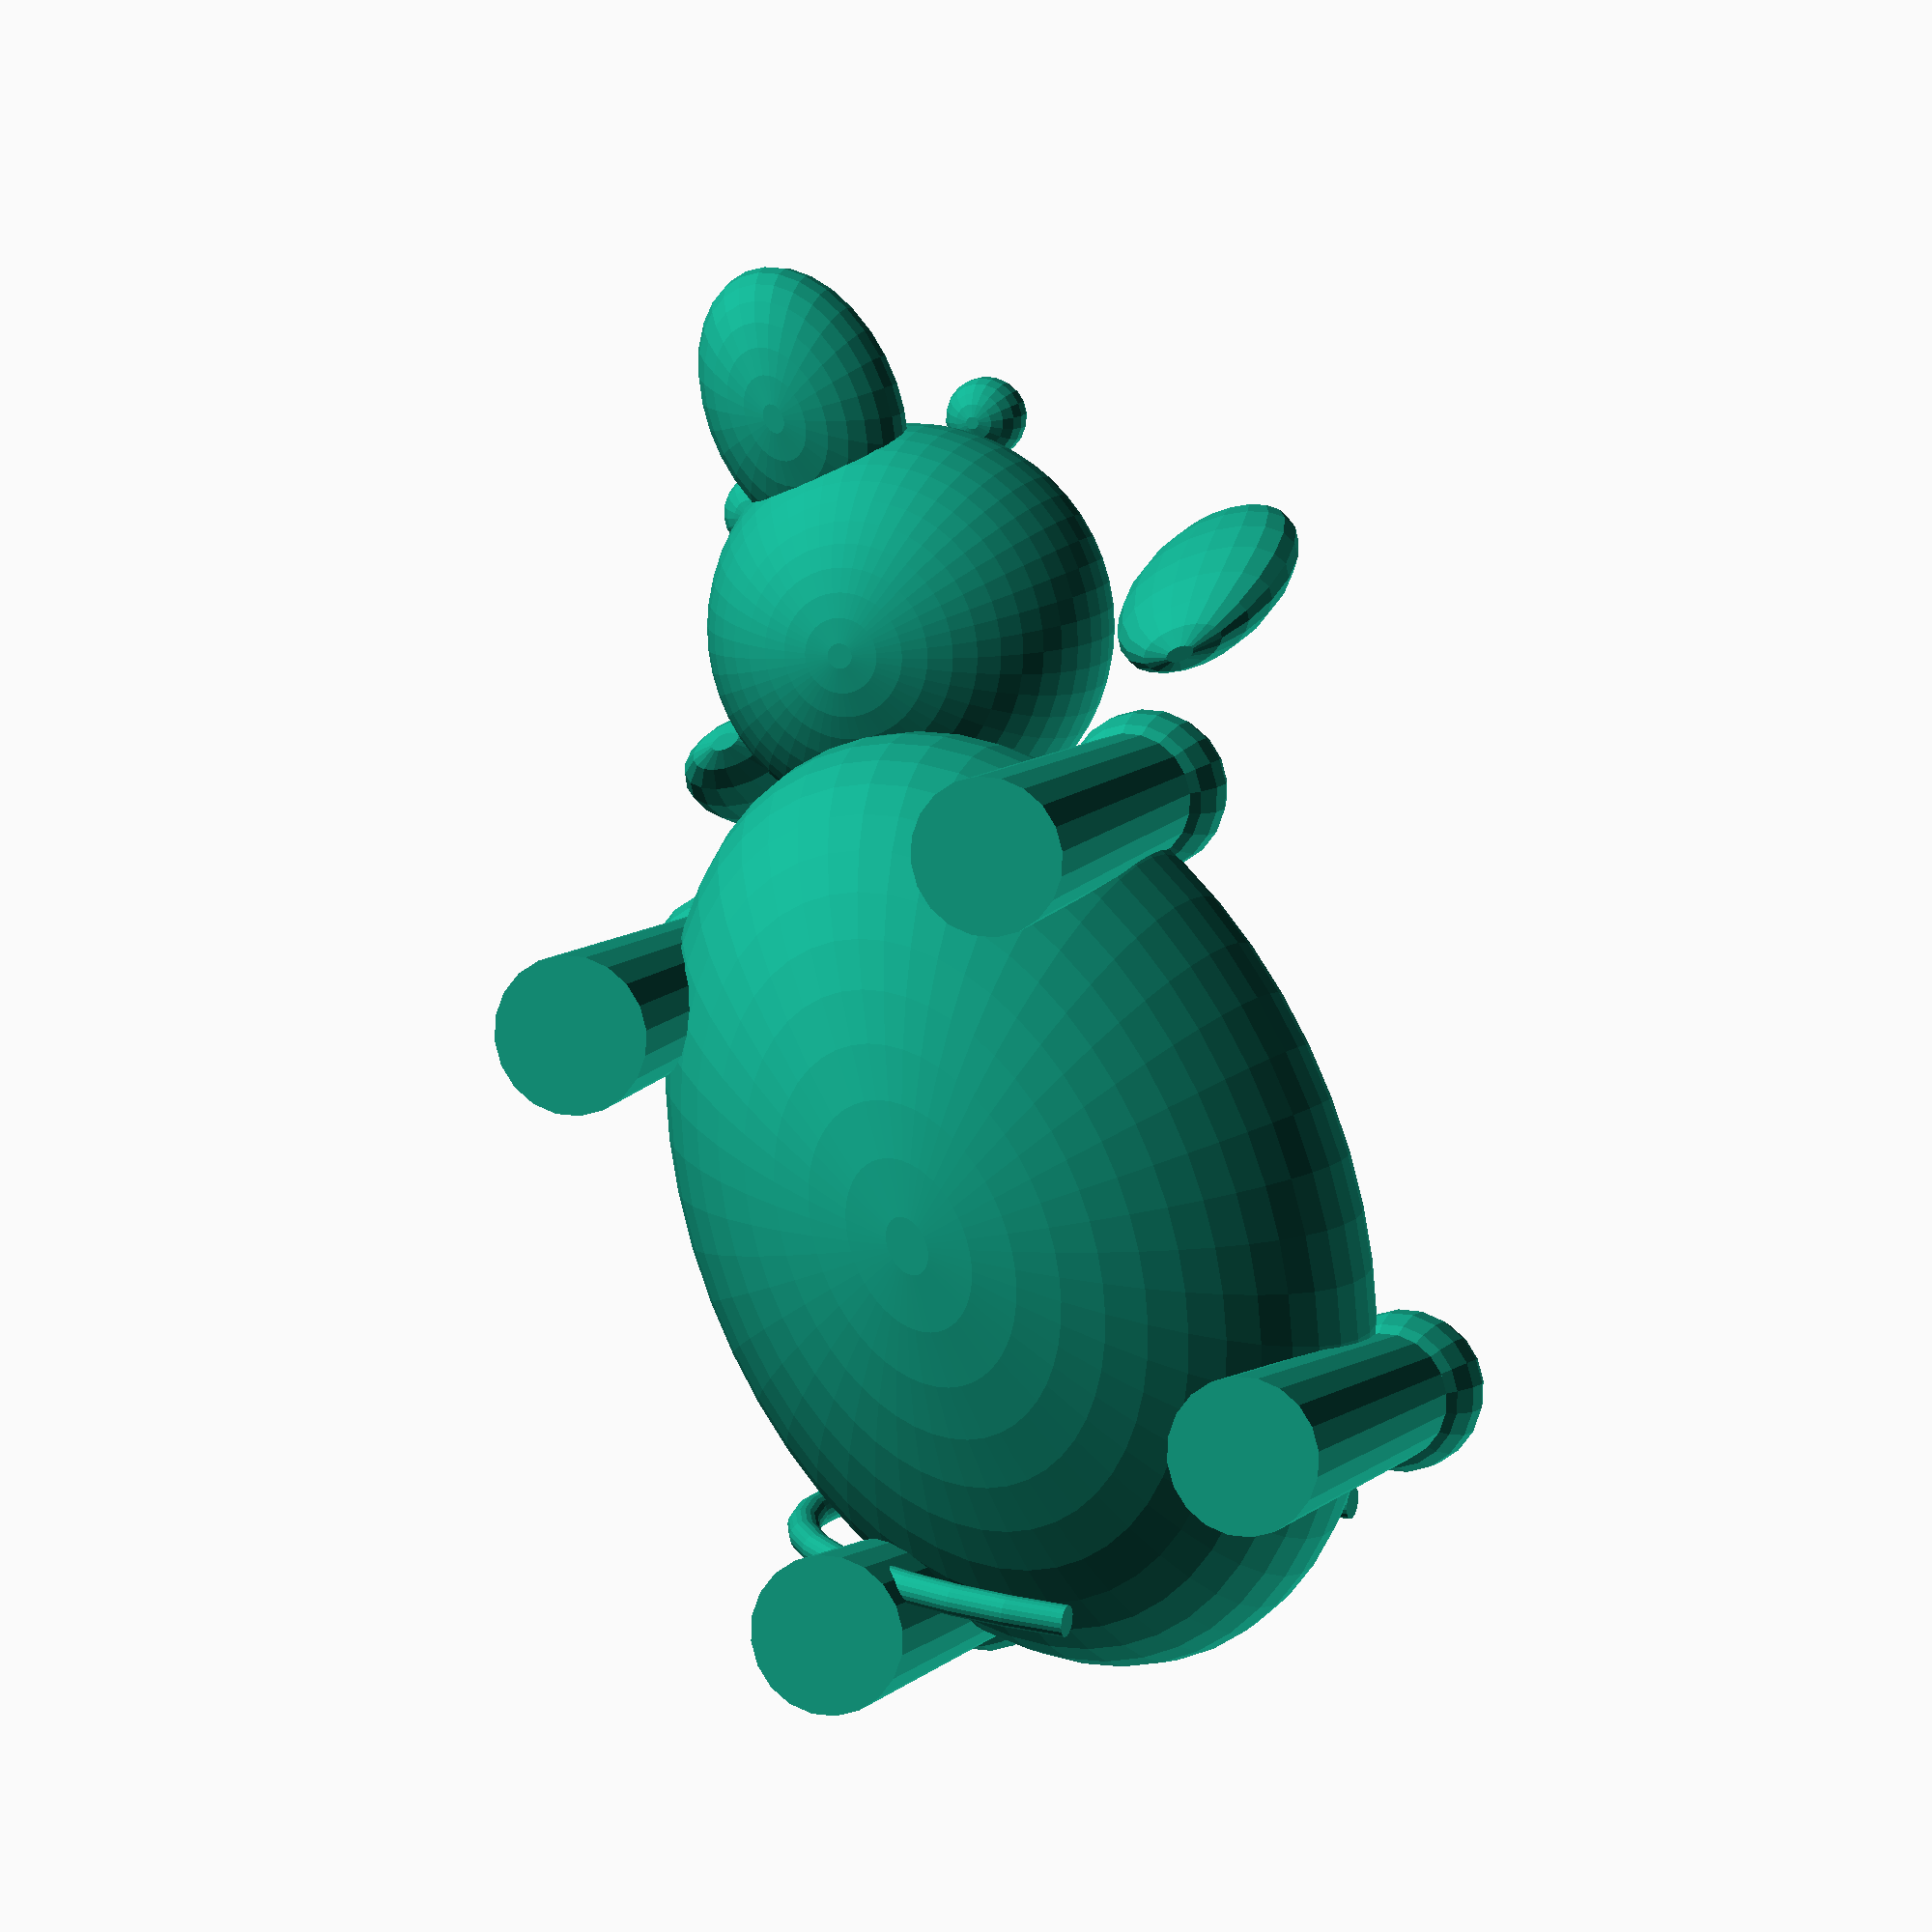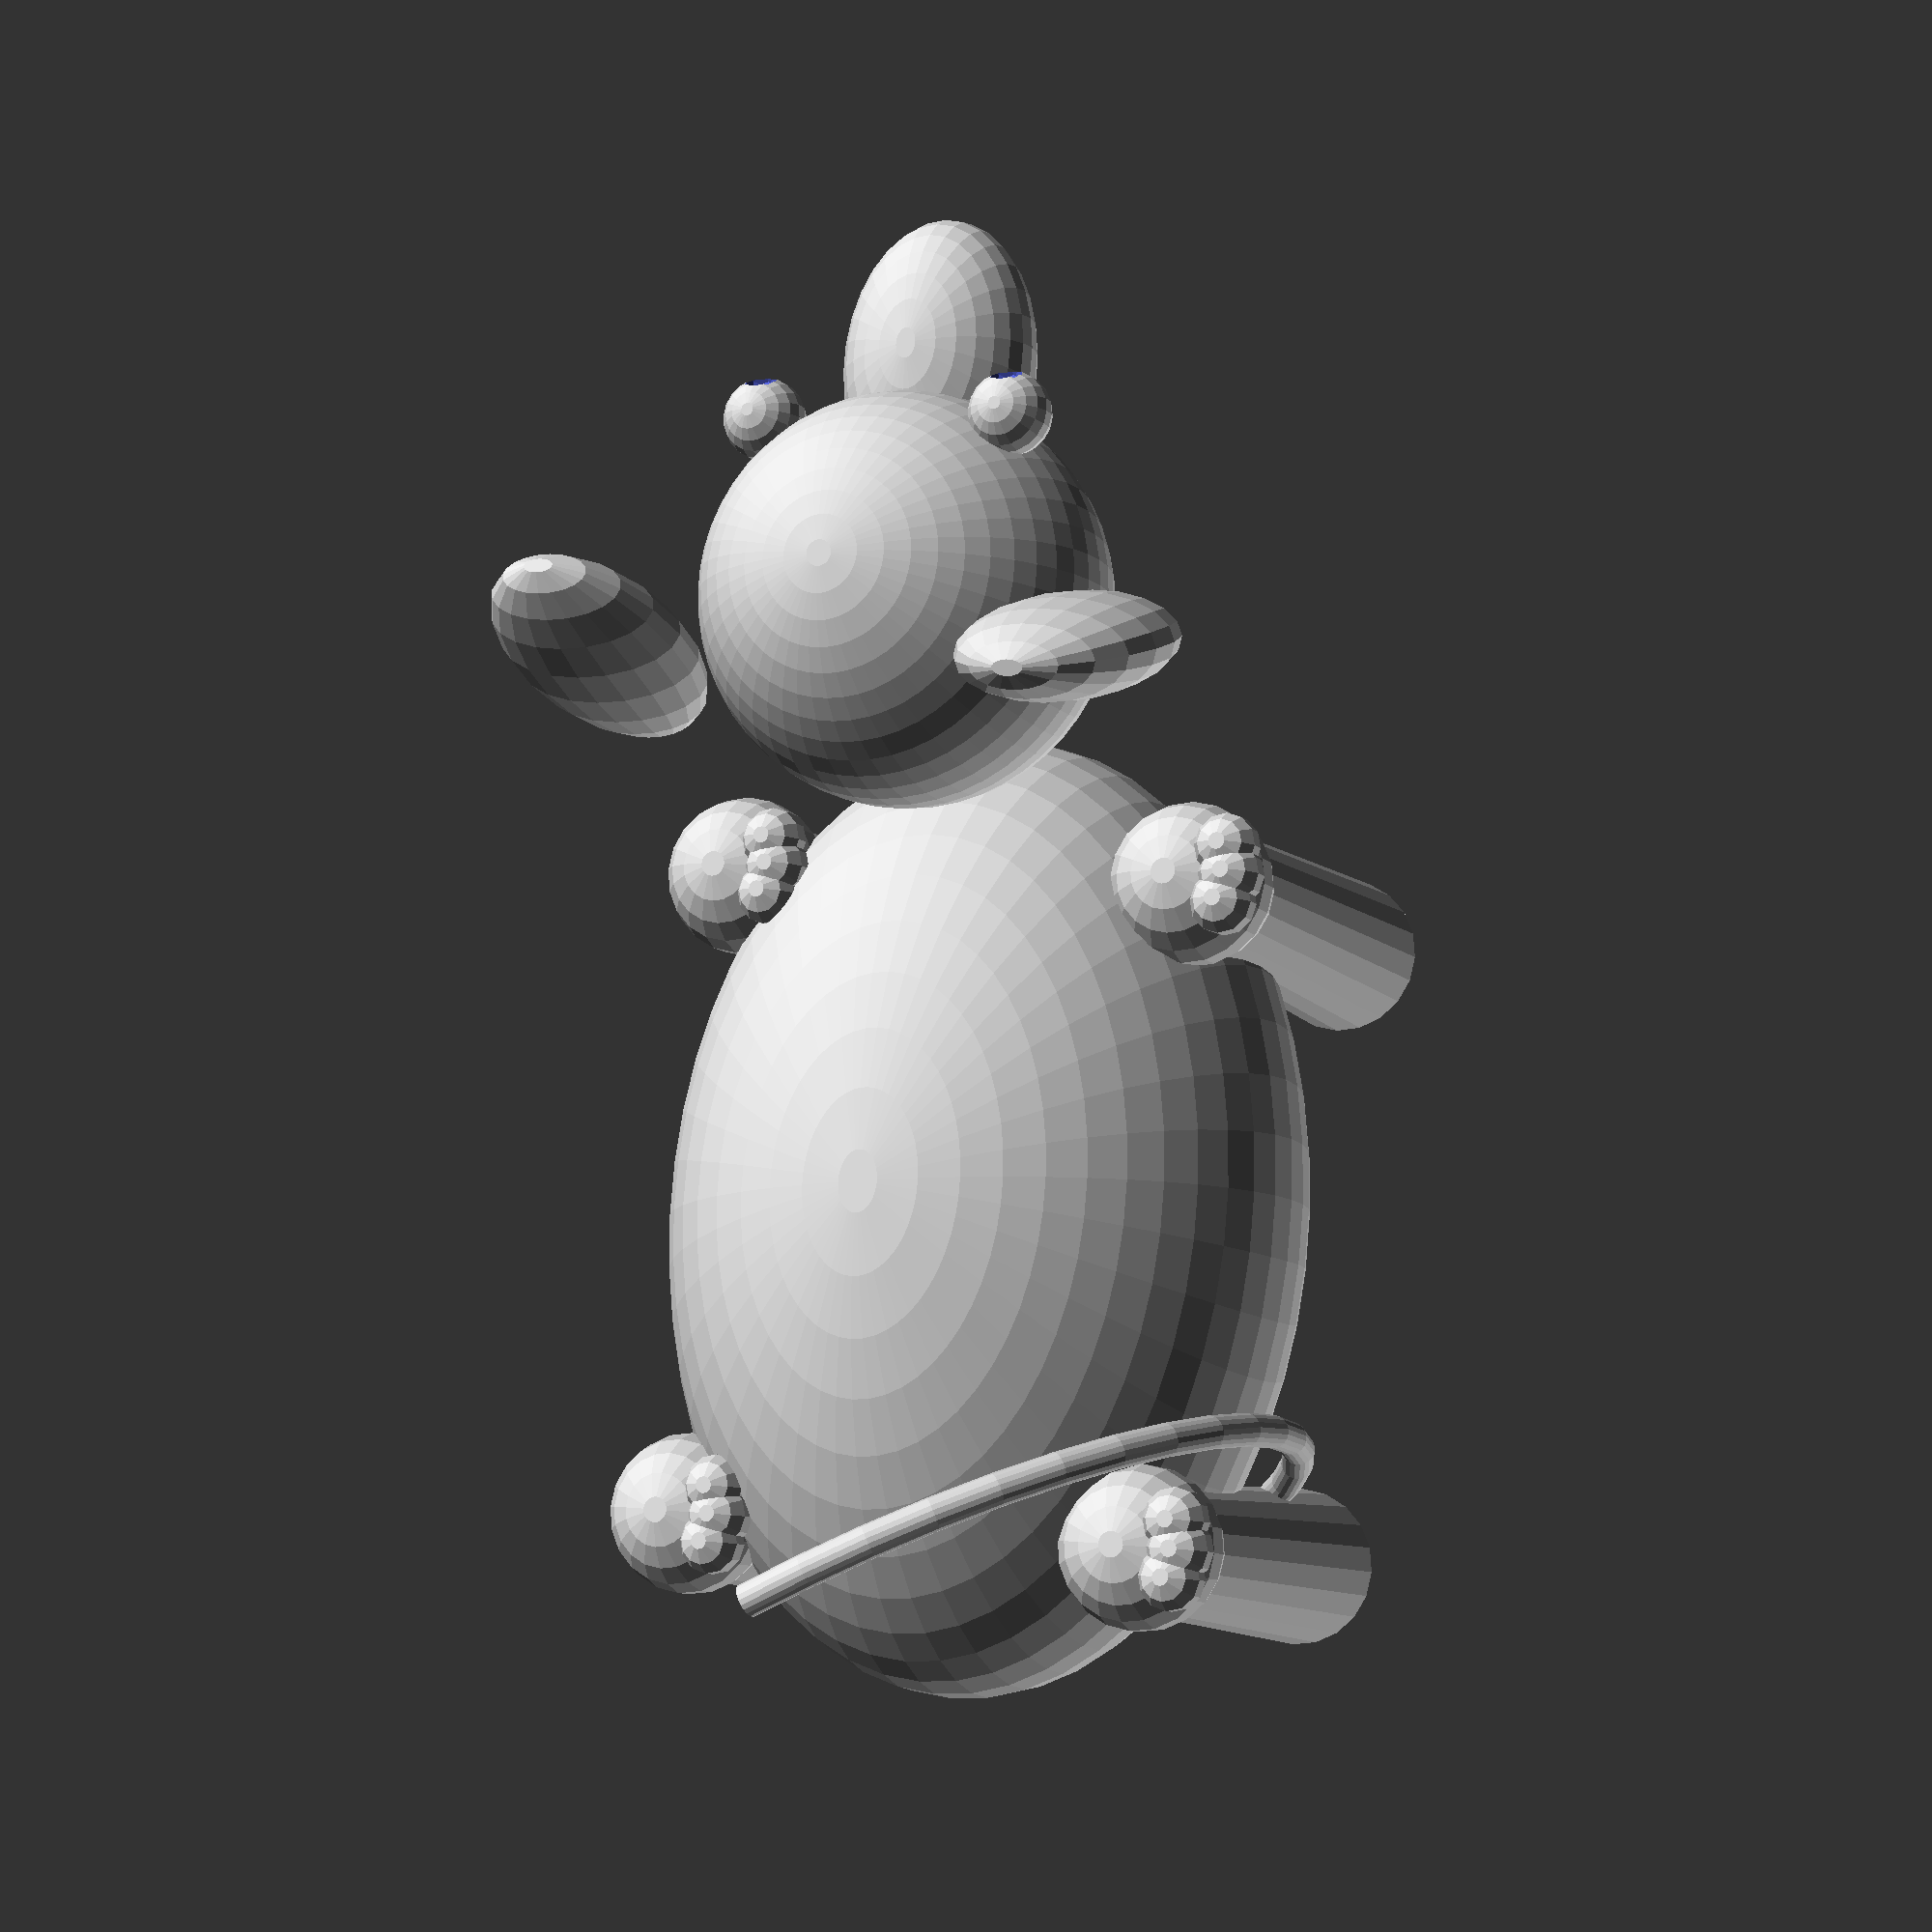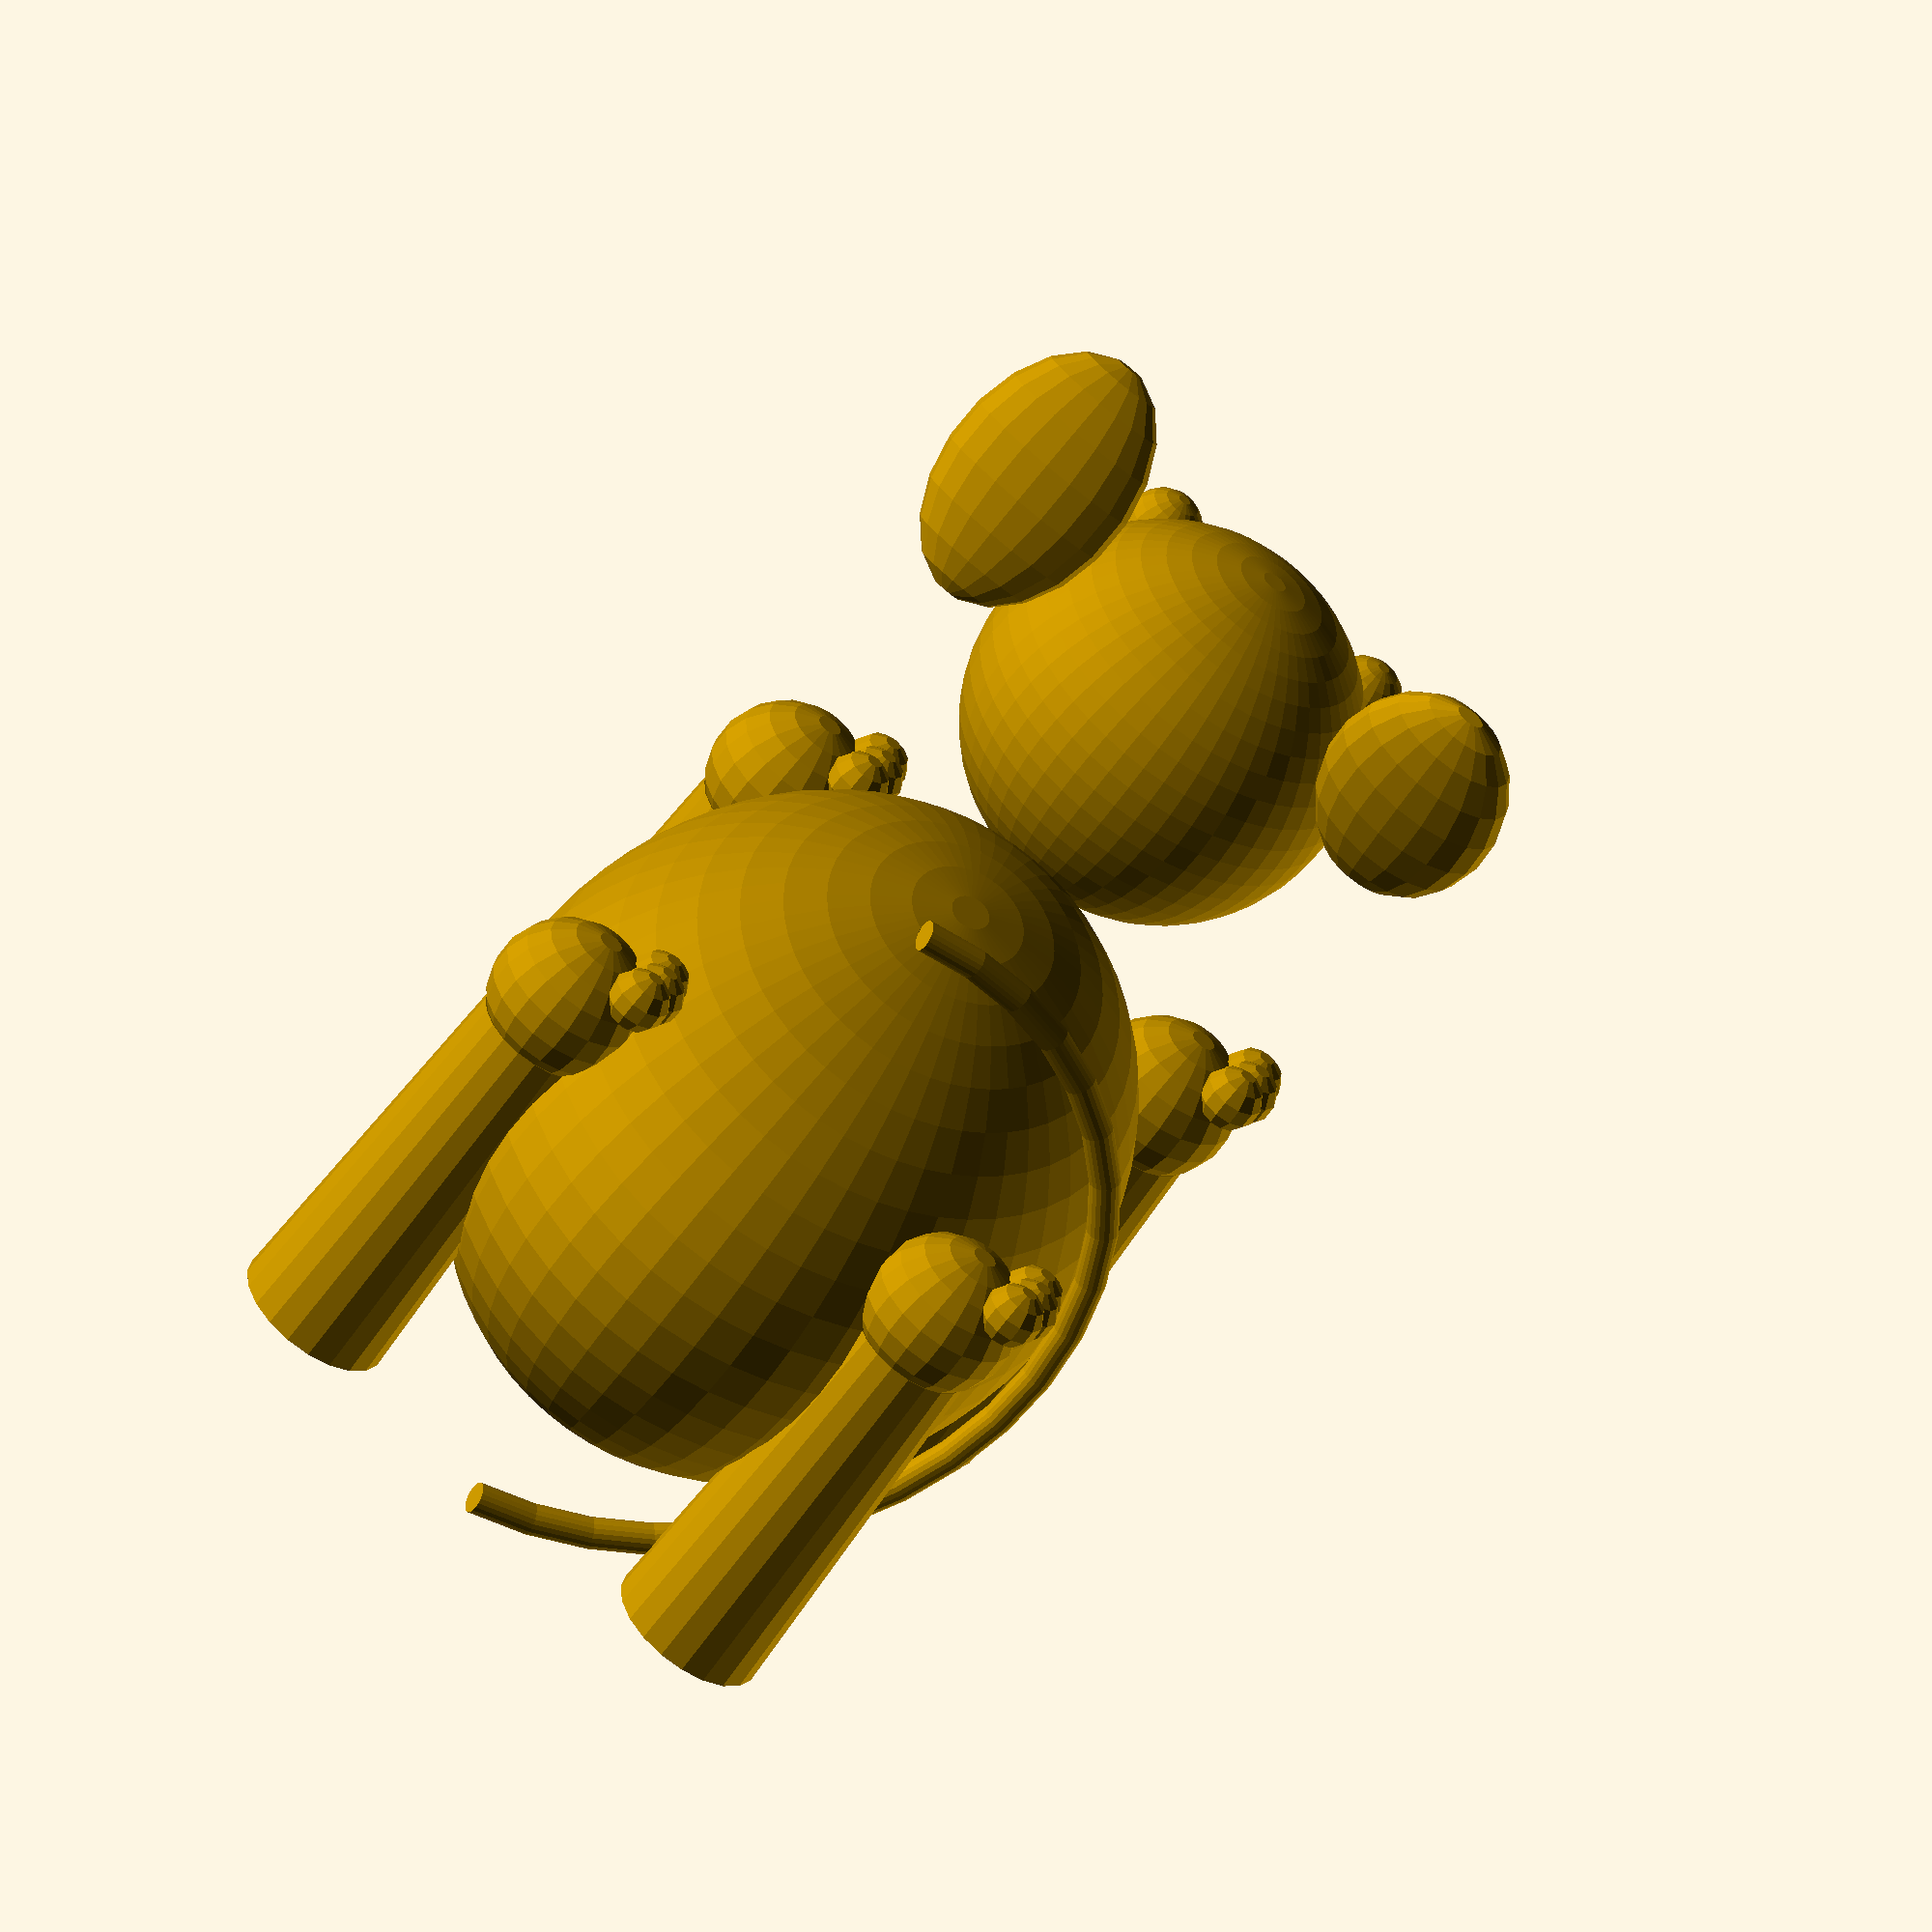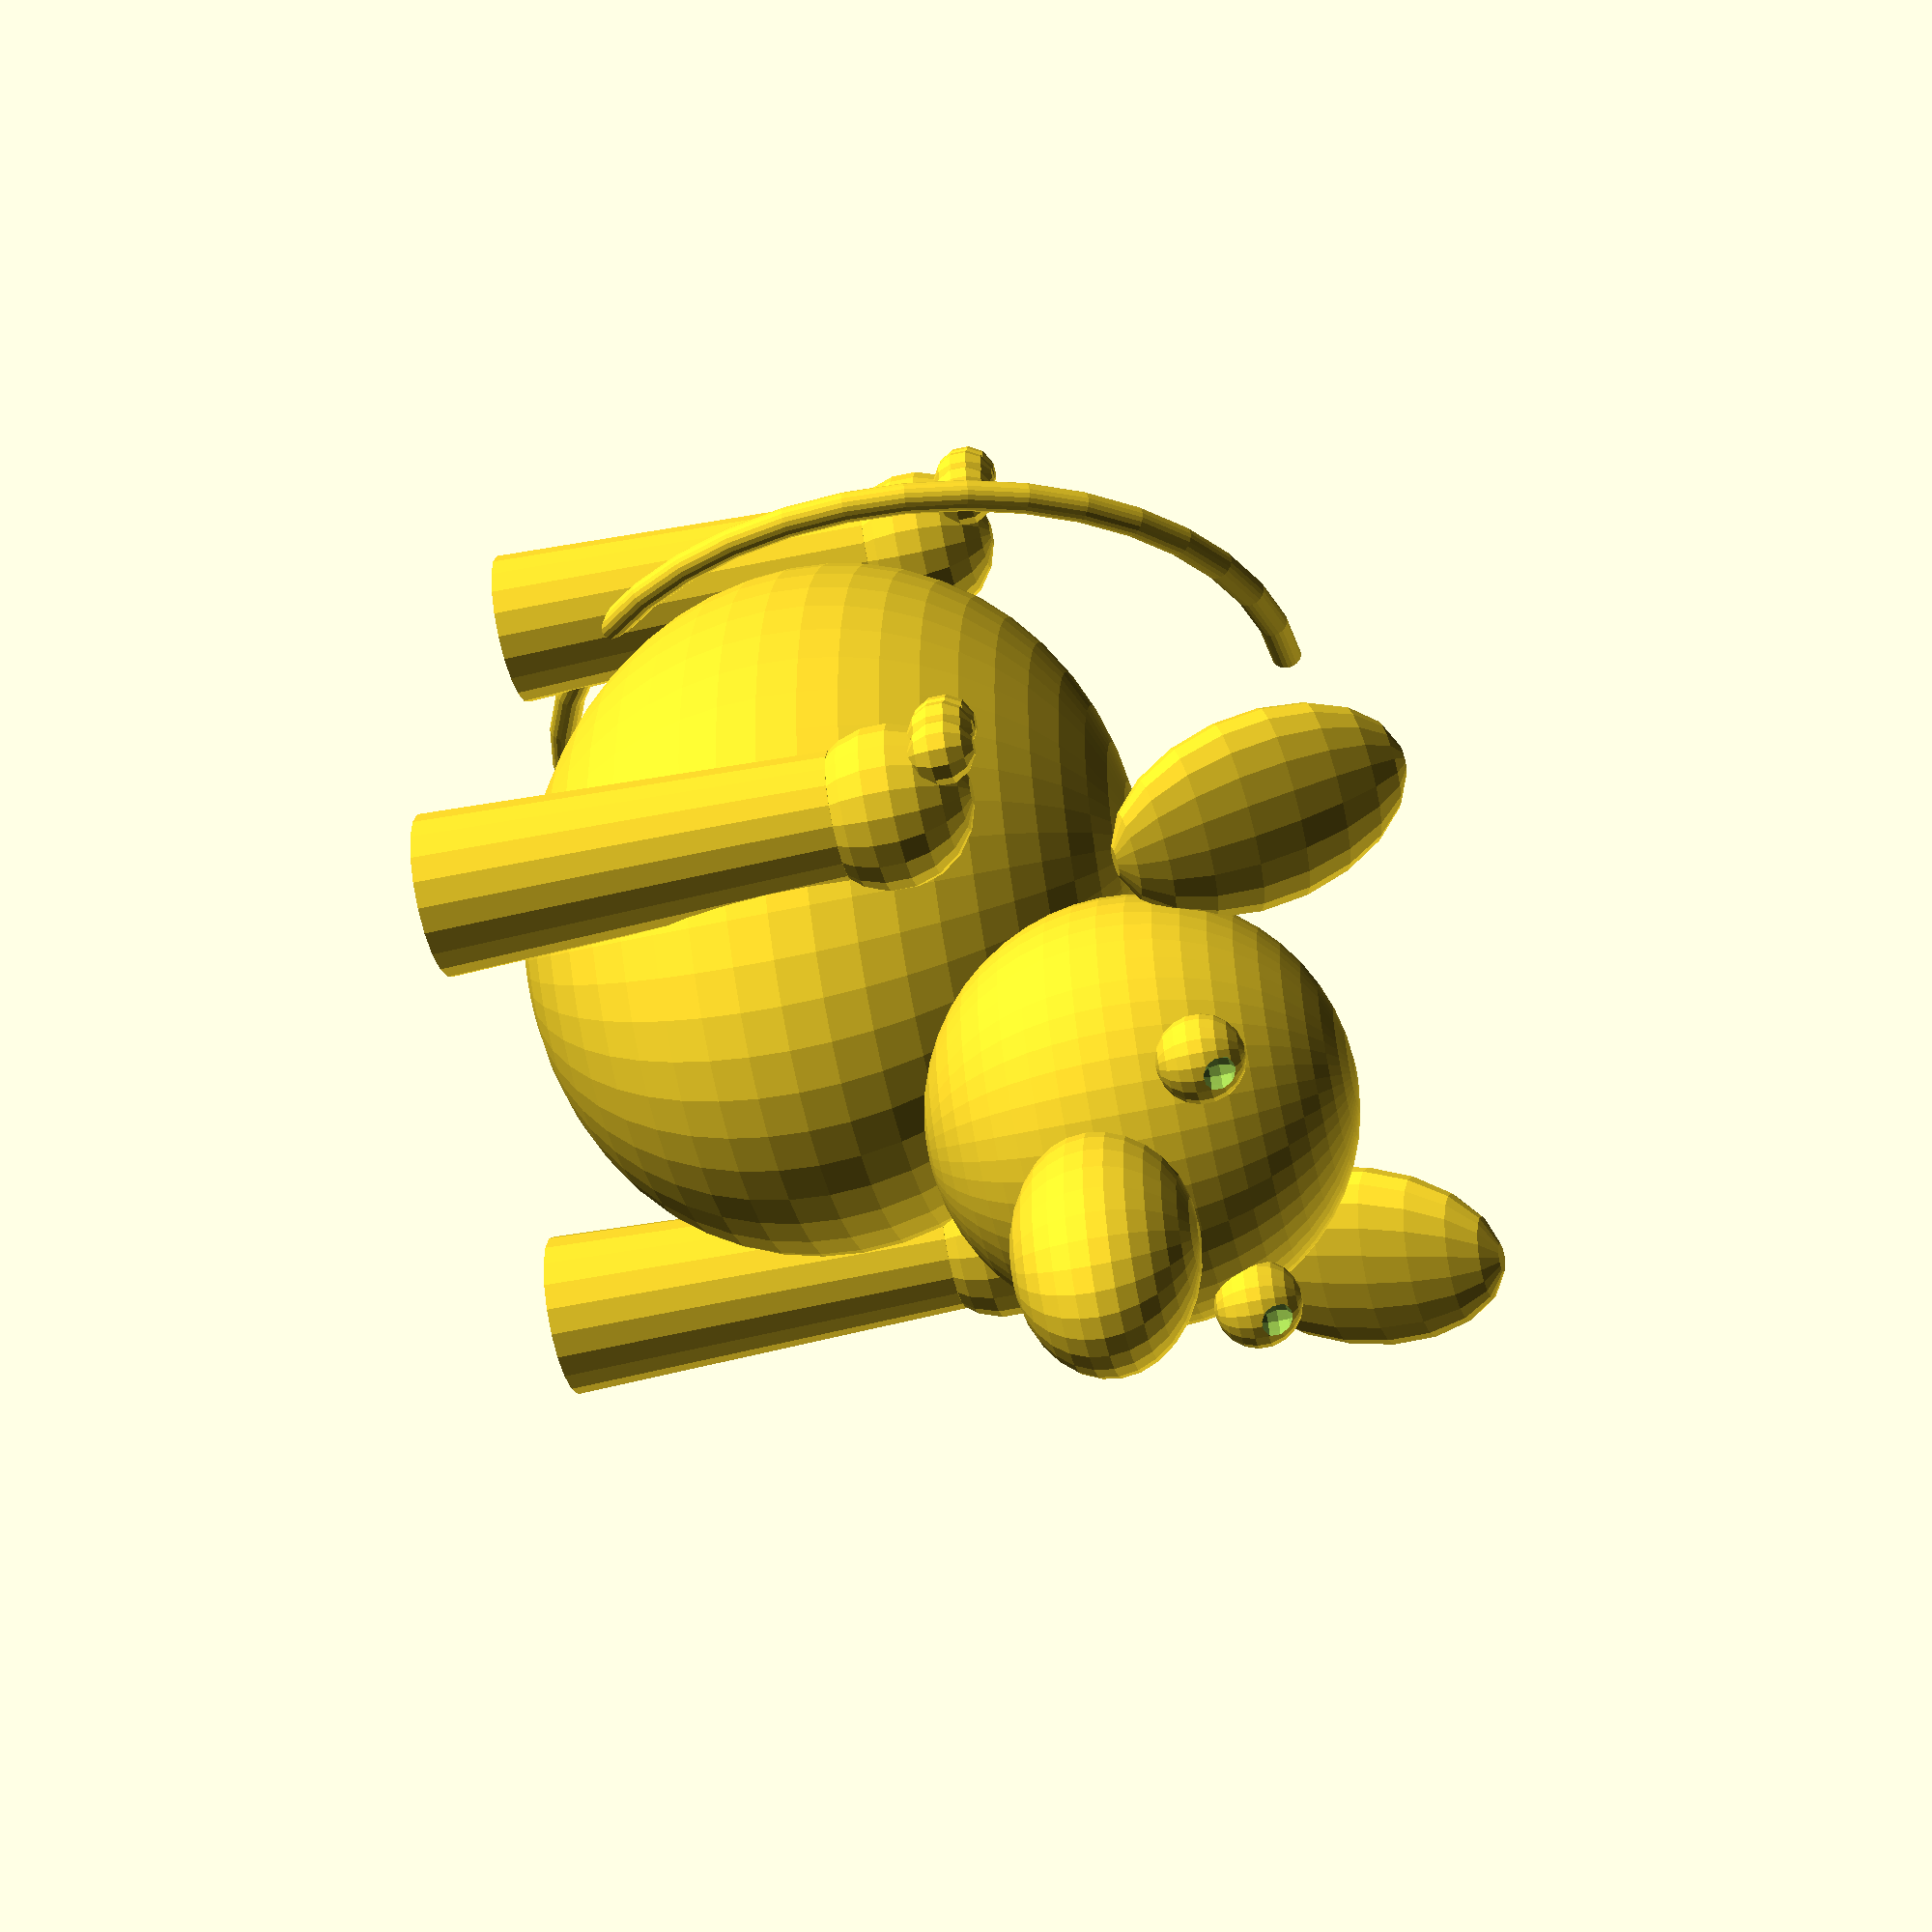
<openscad>
// Realistic Medium-Complexity 3D-Printable Dog
// Overall size ~70 mm long, 50 mm tall

module paw() {
    // Simple paw with toes
    union() {
        // Main paw pad
        translate([0,0,3]) sphere(d=10,$fn=20);
        // Toes
        for(a=[-25,0,25])
            translate([sin(a)*4,cos(a)*4,7])
                sphere(d=4,$fn=12);
    }
}

module leg(len=25) {
    // Cylindrical leg with paw
    union() {
        cylinder(h=len,d1=10,d2=8,$fn=20);
        translate([0,0,len]) paw();
    }
}

module tail() {
    // Curved tail
    rotate([0,90,0])
        rotate_extrude(angle=180,$fn=40)
            translate([25,0,0]) circle(d=[6,4],$fn=20);
}

// Body
union() {
    // Torso
    translate([0,0,20]) scale([1.5,1,1]) sphere(d=40,$fn=50);
    
    // Head
    translate([-35,0,40]) sphere(d=25,$fn=50);
    
    // Snout
    translate([-50,0,38]) scale([1.2,0.8,0.7]) sphere(d=15,$fn=30);
    
    // Ears
    for(side=[-1,1])
        translate([-30,side*15,50])
            rotate([0,side*20,0])
                scale([0.5,1,1.5])
                    sphere(d=12,$fn=20);
    
    // Legs
    translate([20,15,0]) leg();
    translate([20,-15,0]) leg();
    translate([-20,15,0]) leg();
    translate([-20,-15,0]) leg();
    
    // Tail
    translate([25,0,25]) rotate([0,0,30]) tail();
    
    // Eyes
    for(side=[-1,1])
        difference() {
            translate([-45,side*8,45]) sphere(d=5,$fn=20);
            translate([-47,side*8,46]) sphere(d=2,$fn=10);
        }
    
    // Nose
    translate([-55,0,38]) sphere(d=3,$fn=15);
}
</openscad>
<views>
elev=171.1 azim=294.8 roll=339.5 proj=o view=wireframe
elev=9.5 azim=95.1 roll=23.3 proj=p view=solid
elev=235.7 azim=293.7 roll=213.5 proj=o view=wireframe
elev=234.4 azim=98.4 roll=256.9 proj=p view=solid
</views>
